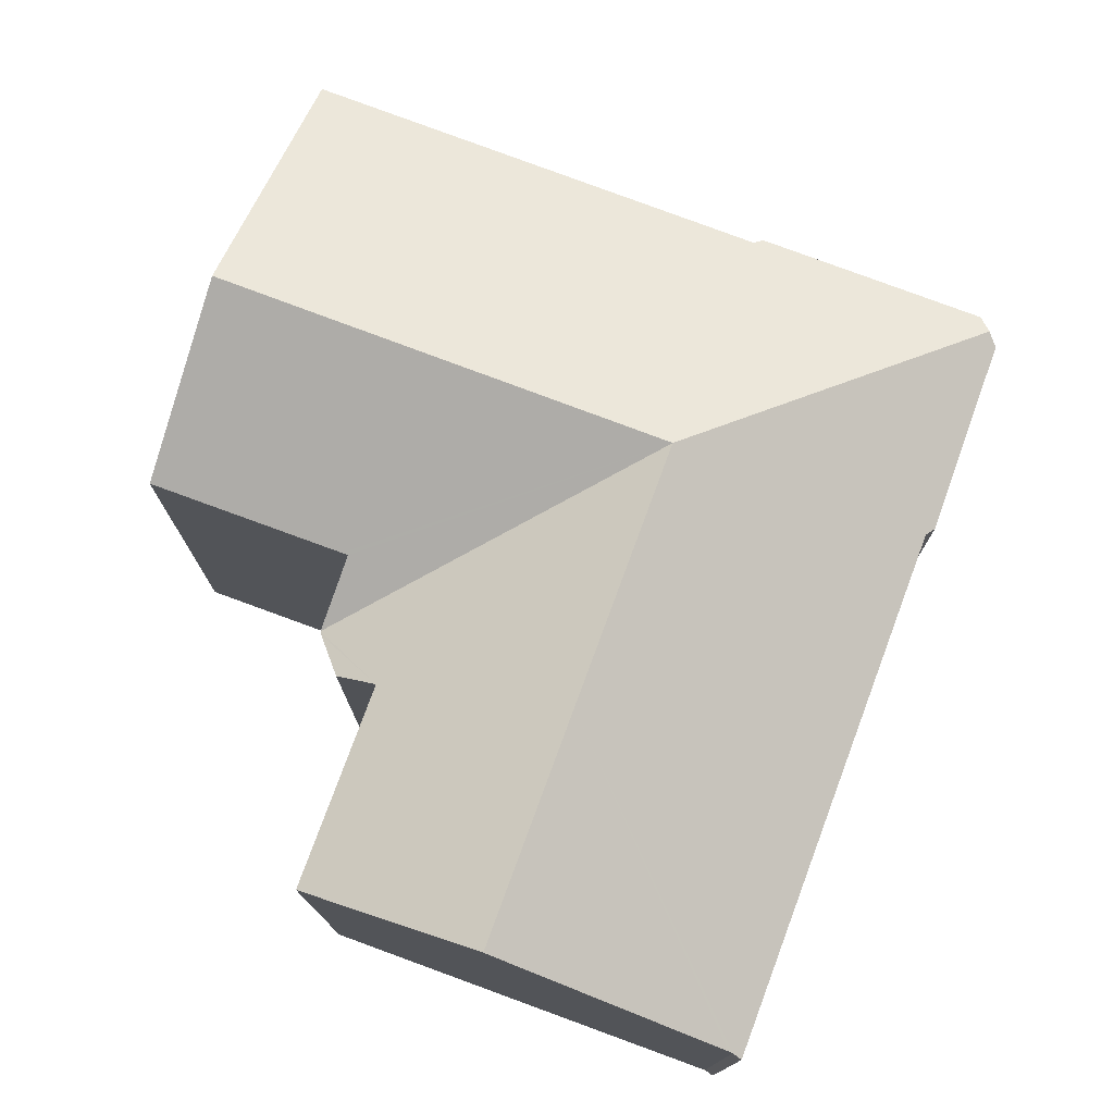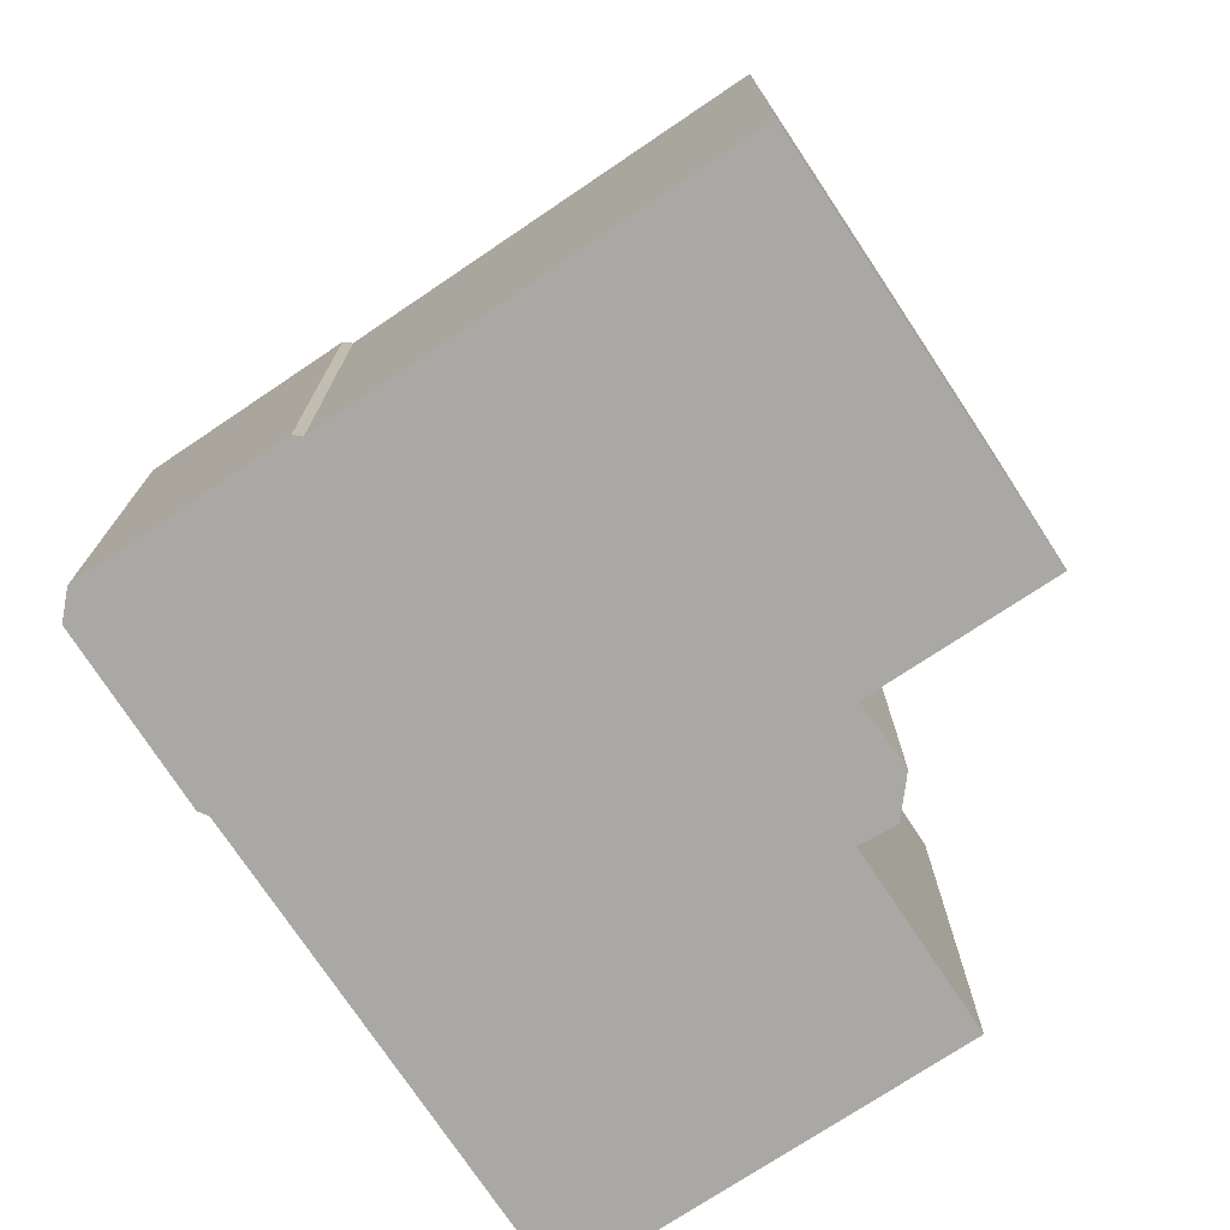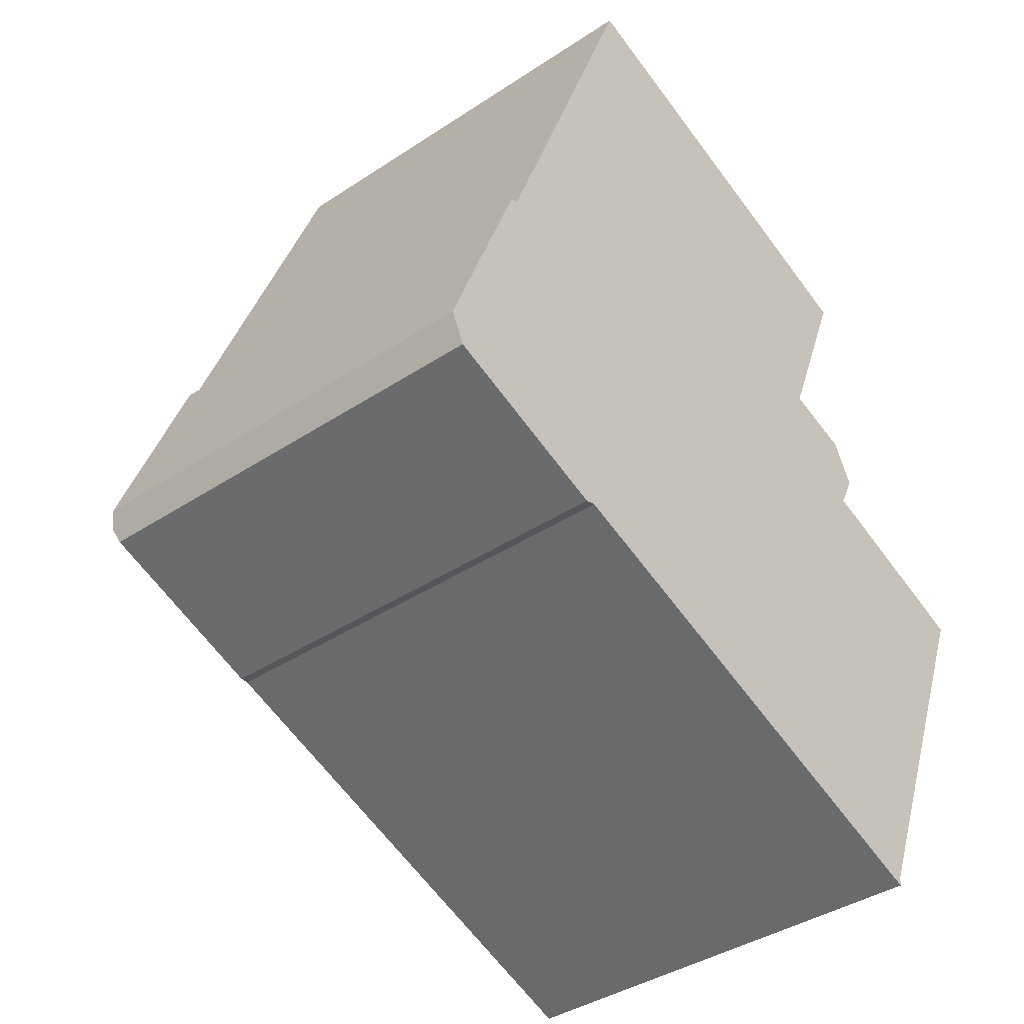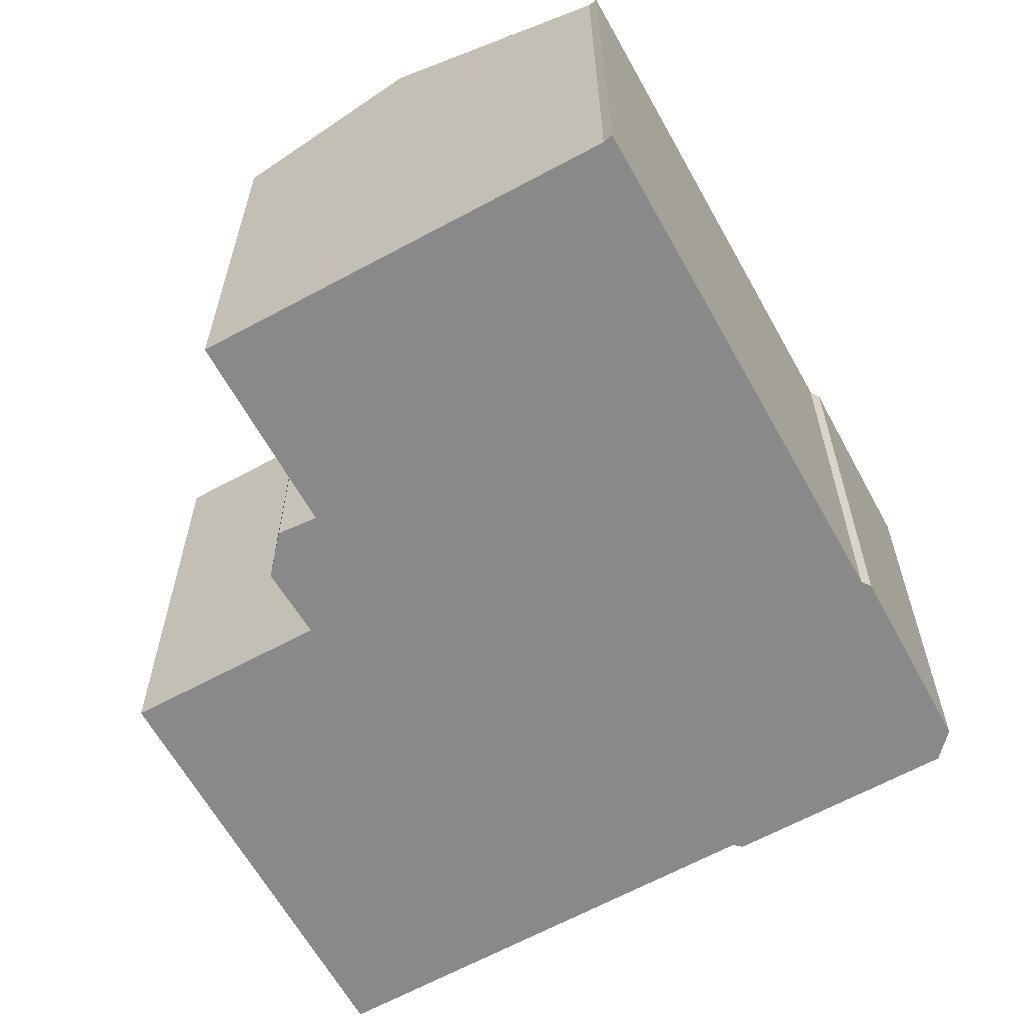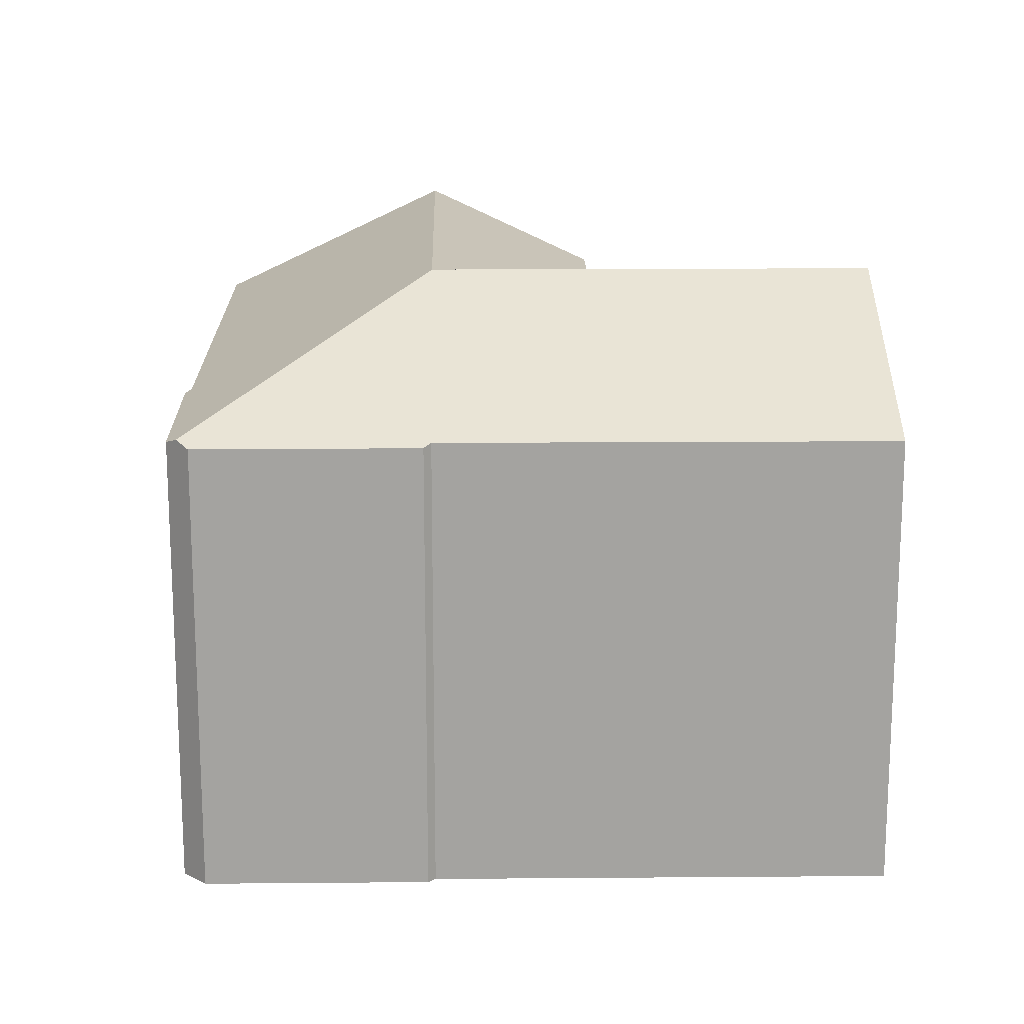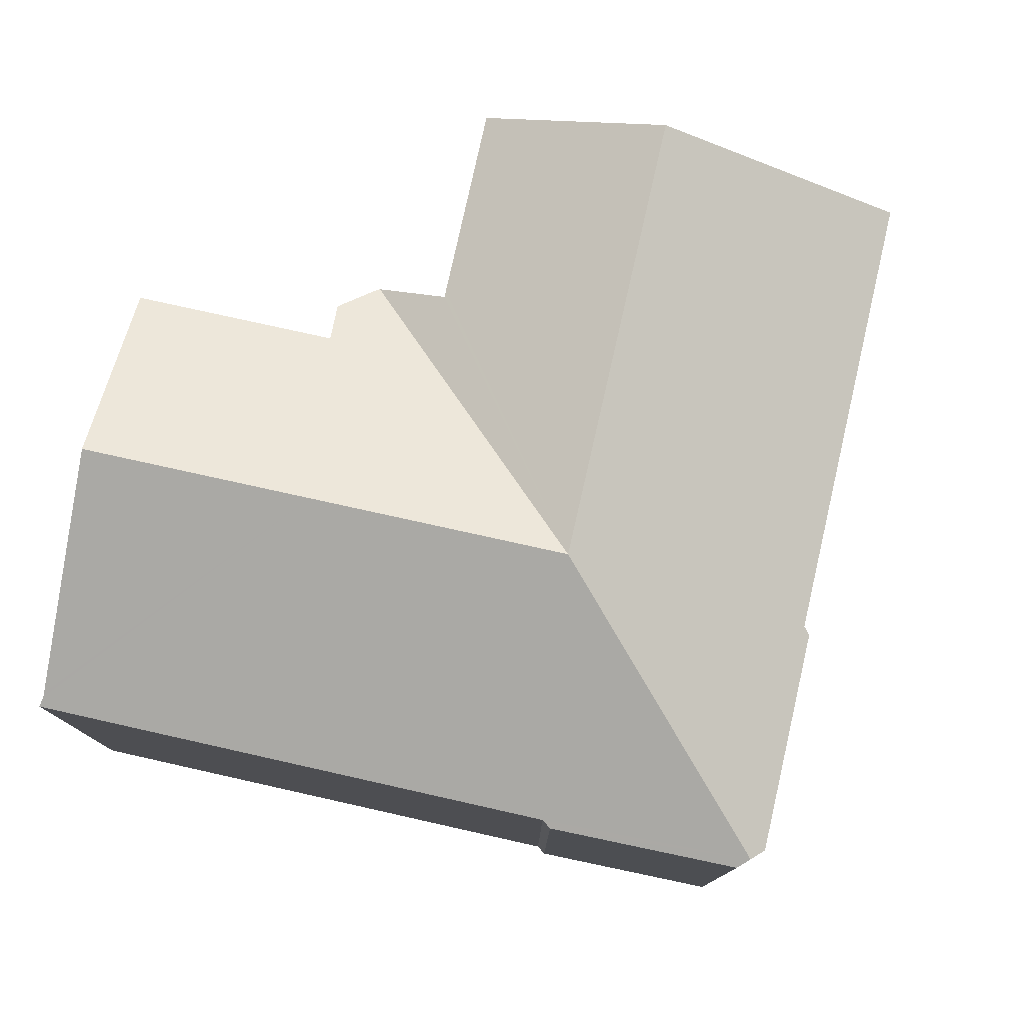
<metadata>
{"format":"obj","ext":"obj","renderer":"f3d","projection":"perspective","resolution":1024,"background":"white","views":[{"elev":77.1,"azim":132.0,"up":"+Y"},{"elev":-75.2,"azim":-34.7,"up":"+Y"},{"elev":-38.4,"azim":-49.9,"up":"+Z"},{"elev":-63.0,"azim":140.6,"up":"+Y"},{"elev":17.1,"azim":-69.6,"up":"+Y"},{"elev":78.8,"azim":-145.8,"up":"+Y"}]}
</metadata>
<code>
v  9.365 16.65 3.482
v  17.04 14.11 8.329
v  19 13.14 7.642
v  17.11 14.11 8.502
v  19.2 14.09 13.73
v  12.11 16.65 10.5
v  14.15 16.65 15.74
v  22.59 16.65 -1.8
v  24.49 14.12 3.203
v  24.59 14.12 3.164
v  19.14 14.12 5.339
v  16.38 16.65 0.68
v  19.06 13.17 7.542
v  19.65 13.57 6.389
v  13.76 13.24 -6.044
v  20.02 13.39 -8.211
v  19.98 13.25 -8.503
v  5.856 13.23 -2.922
v  0.215 13.31 -0.471
v  5.544 13.14 -2.997
v  0.405 13.17 -0.887
v  20.06 13.44 -8.102
v  0 13.14 8.046e-16
v  2.37 13.14 6.046
v  2.634 13.24 6.172
v  5.368 13.24 13.19
v  7.41 13.23 18.43
v  0.405 5.431e-17 -0.887
v  5.544 1.835e-16 -2.997
v  5.856 1.789e-16 -2.922
v  19.98 5.207e-16 -8.503
v  13.76 3.701e-16 -6.044
v  0 0 0
v  0.215 2.884e-17 -0.471
v  2.37 -3.702e-16 6.046
v  2.634 -3.779e-16 6.172
v  7.41 -1.128e-15 18.43
v  5.368 -8.076e-16 13.19
v  19.2 -8.409e-16 13.73
v  14.15 -9.64e-16 15.74
v  17.04 -5.1e-16 8.329
v  19 -4.679e-16 7.642
v  19.14 -3.269e-16 5.339
v  24.59 -1.937e-16 3.164
v  24.49 -1.961e-16 3.203
v  17.11 -5.206e-16 8.502
v  20.02 5.028e-16 -8.211
v  22.59 1.102e-16 -1.8
v  20.06 4.961e-16 -8.102
v  19.06 -4.618e-16 7.542
v  19.65 -3.912e-16 6.389
g defaultobject
f 1 2 3
f 2 1 4
f 4 1 5
f 5 1 6
f 5 6 7
f 8 9 10
f 9 8 11
f 11 8 12
f 11 12 3
f 3 12 1
f 11 13 14
f 13 11 3
f 15 16 17
f 16 15 12
f 12 15 1
f 1 15 18
f 1 18 19
f 19 18 20
f 19 20 21
f 22 12 8
f 12 22 16
f 23 1 19
f 1 23 24
f 1 24 25
f 1 25 26
f 1 26 6
f 6 26 27
f 6 27 7
f 20 28 21
f 28 20 29
f 30 20 18
f 20 30 29
f 31 15 17
f 15 31 18
f 18 31 30
f 30 31 32
f 21 23 19
f 23 21 28
f 23 28 33
f 33 28 34
f 23 35 24
f 35 23 33
f 36 26 25
f 26 36 27
f 27 36 37
f 37 36 38
f 24 36 25
f 36 24 35
f 37 7 27
f 7 37 5
f 5 37 39
f 39 37 40
f 41 3 2
f 3 41 42
f 43 9 11
f 9 43 10
f 10 43 44
f 44 43 45
f 39 4 5
f 4 39 2
f 2 39 41
f 41 39 46
f 44 8 10
f 8 44 22
f 22 44 16
f 16 44 47
f 47 44 48
f 47 48 49
f 47 17 16
f 17 47 31
f 3 50 13
f 50 3 42
f 13 51 14
f 51 13 50
f 14 43 11
f 43 14 51
f 40 46 39
f 46 40 37
f 46 37 41
f 50 43 51
f 43 50 42
f 43 42 41
f 43 41 48
f 48 41 49
f 49 41 37
f 49 37 38
f 49 38 47
f 47 38 31
f 31 38 32
f 32 38 36
f 32 36 30
f 30 36 35
f 30 35 33
f 30 33 29
f 29 33 28
f 28 33 34
f 45 48 44
f 48 45 43

</code>
